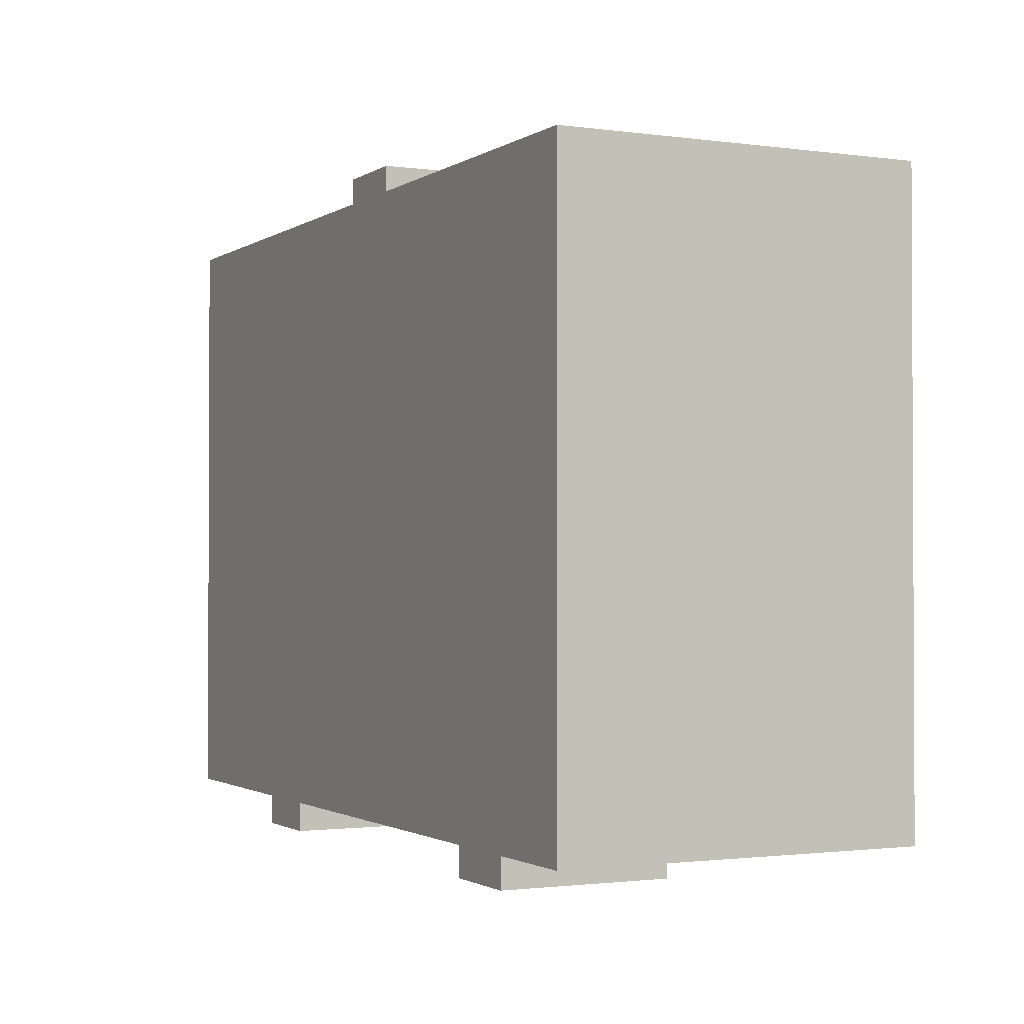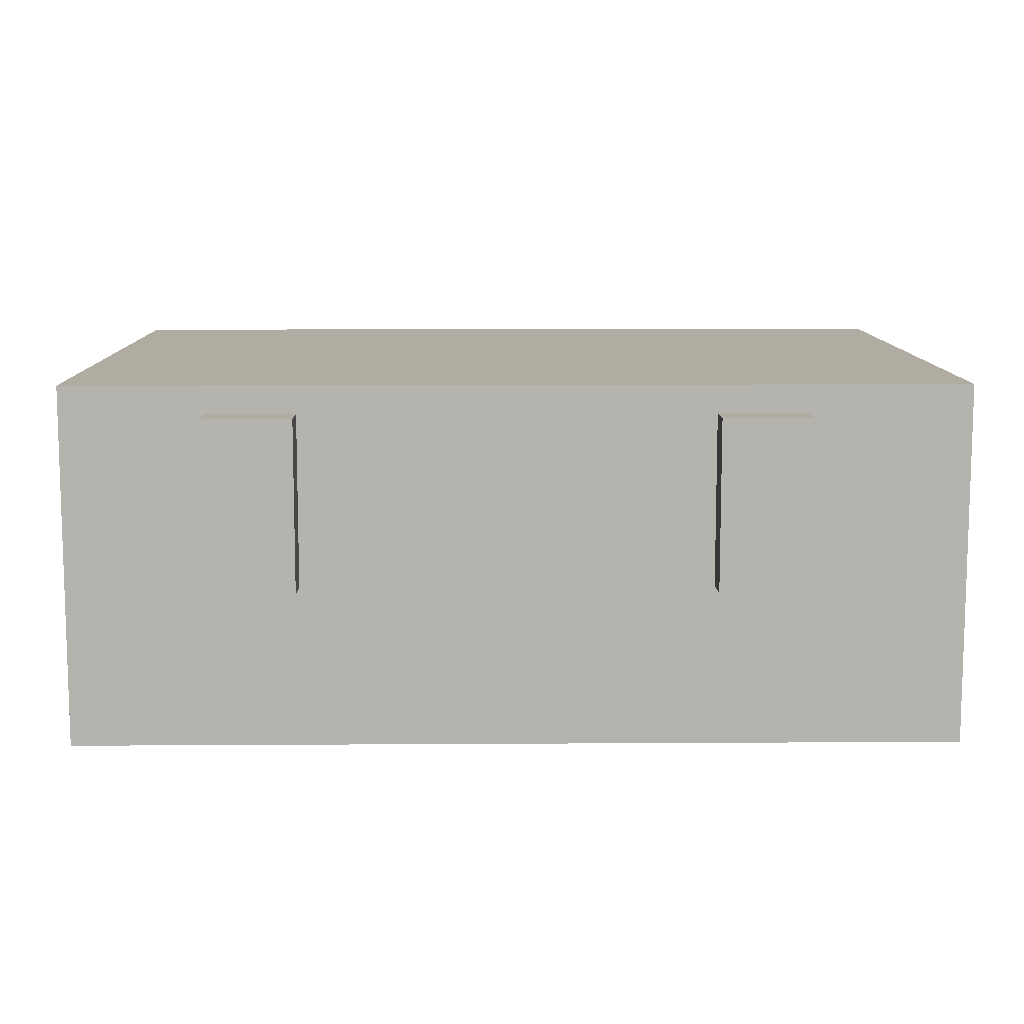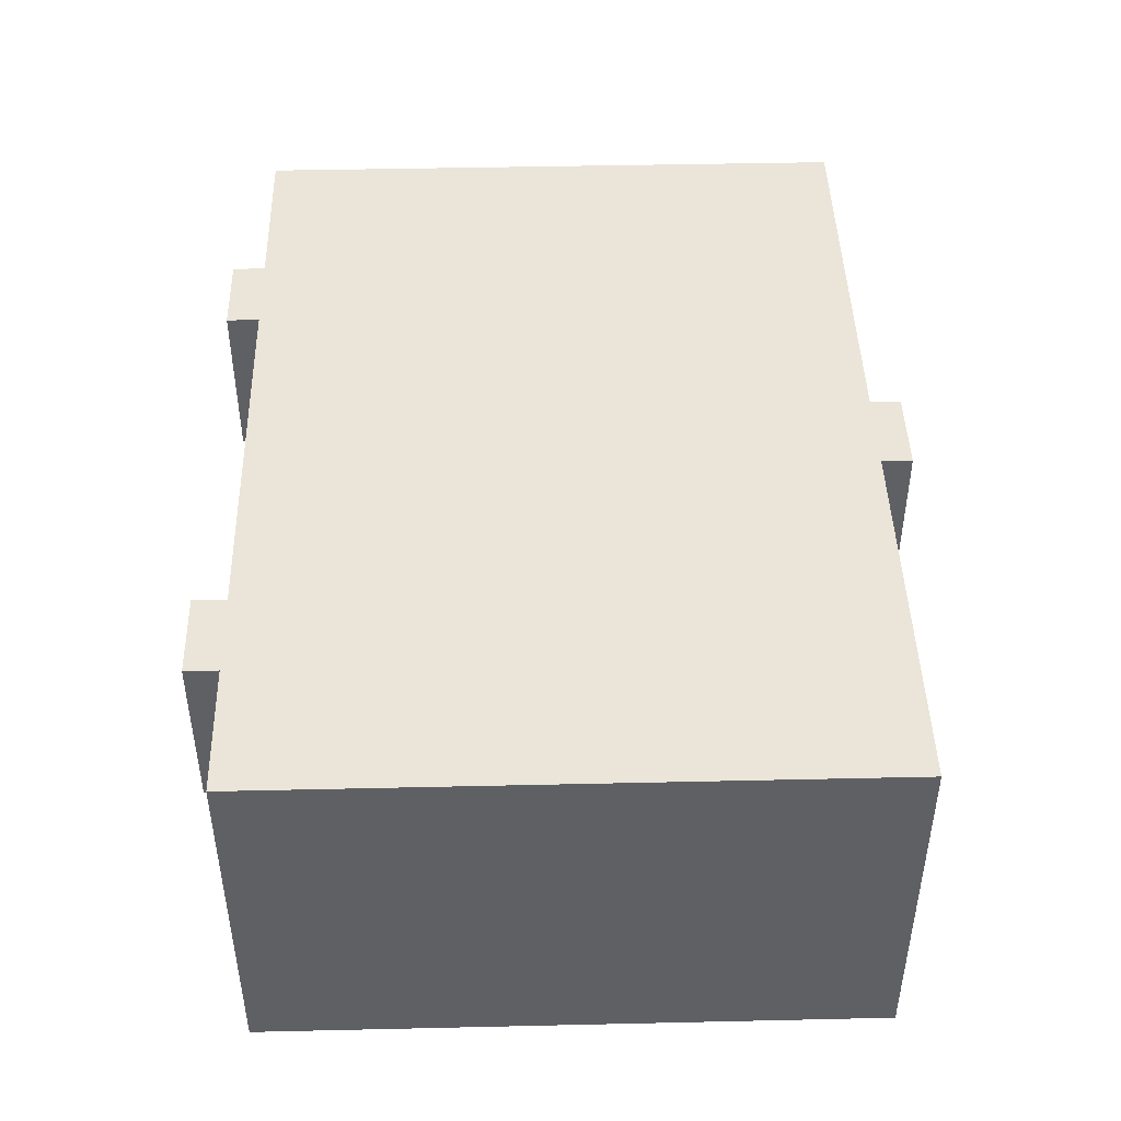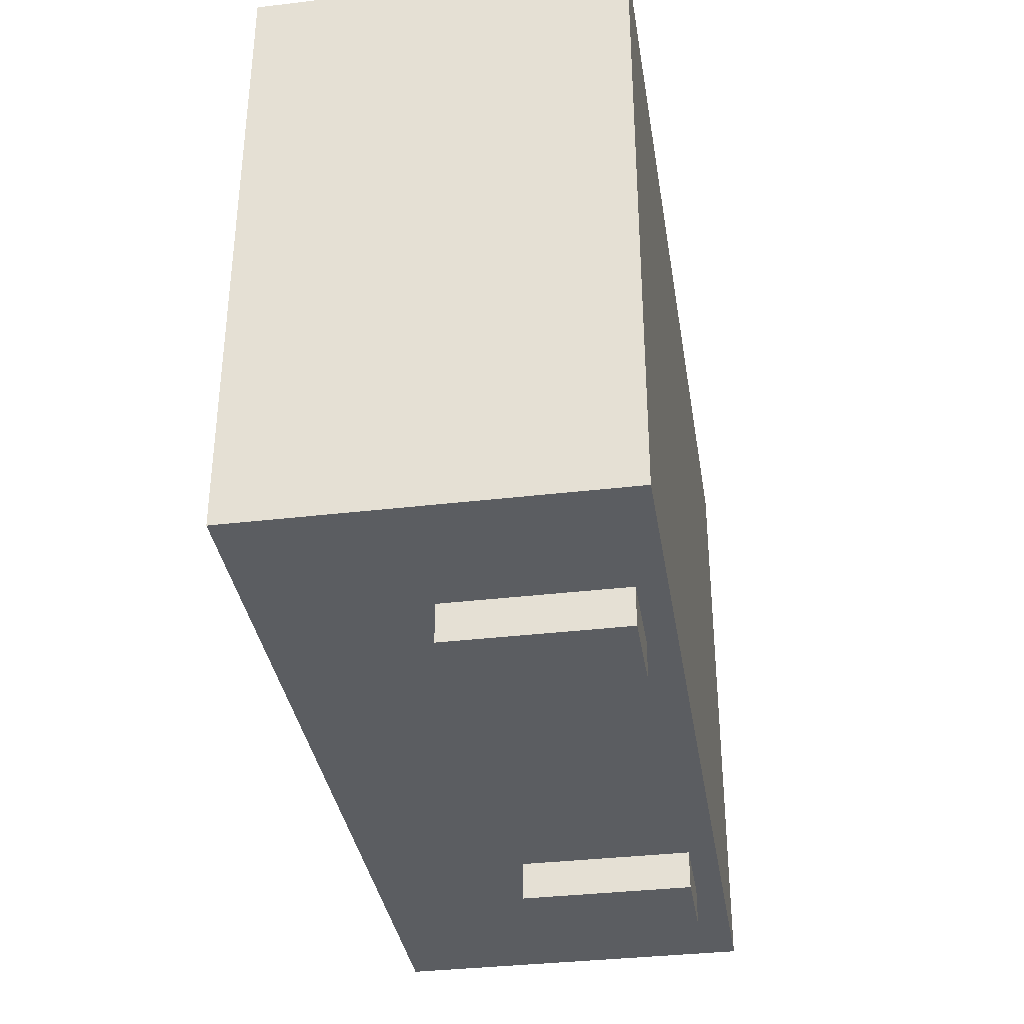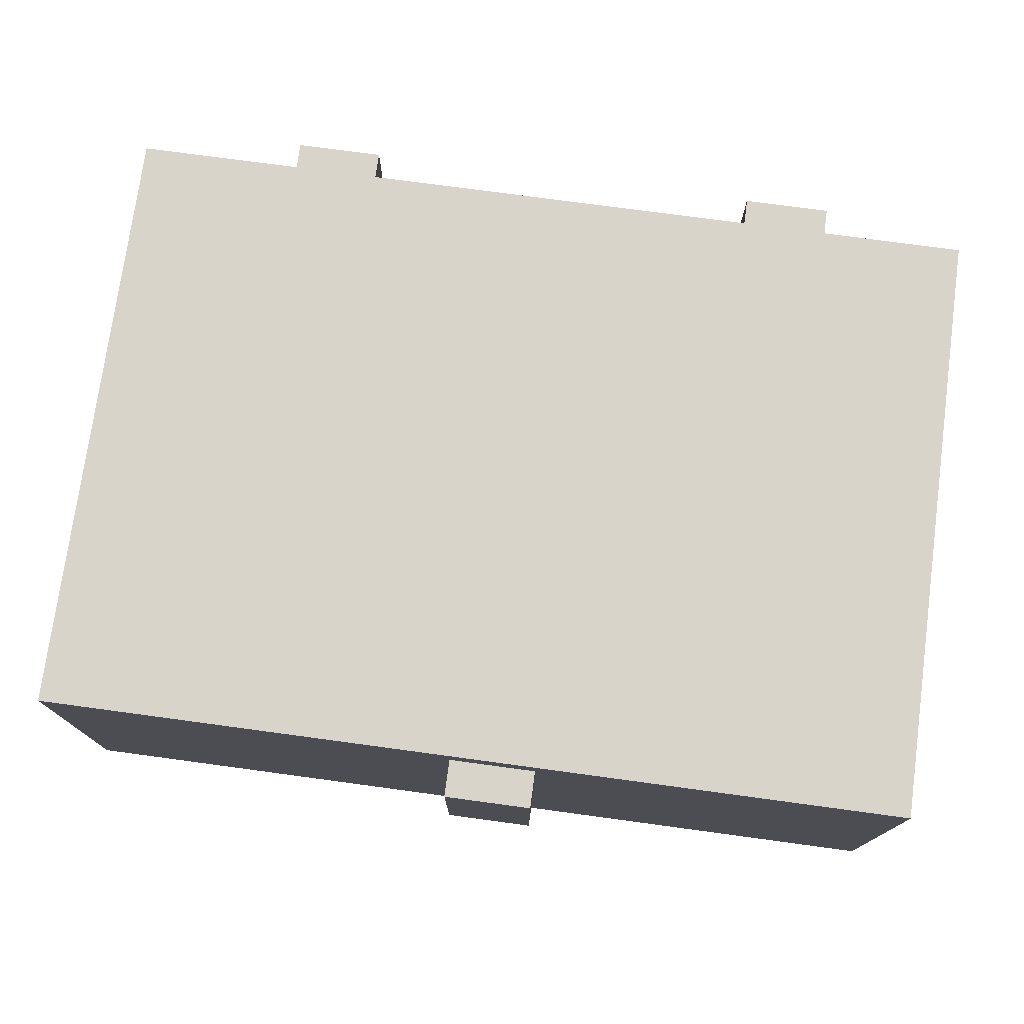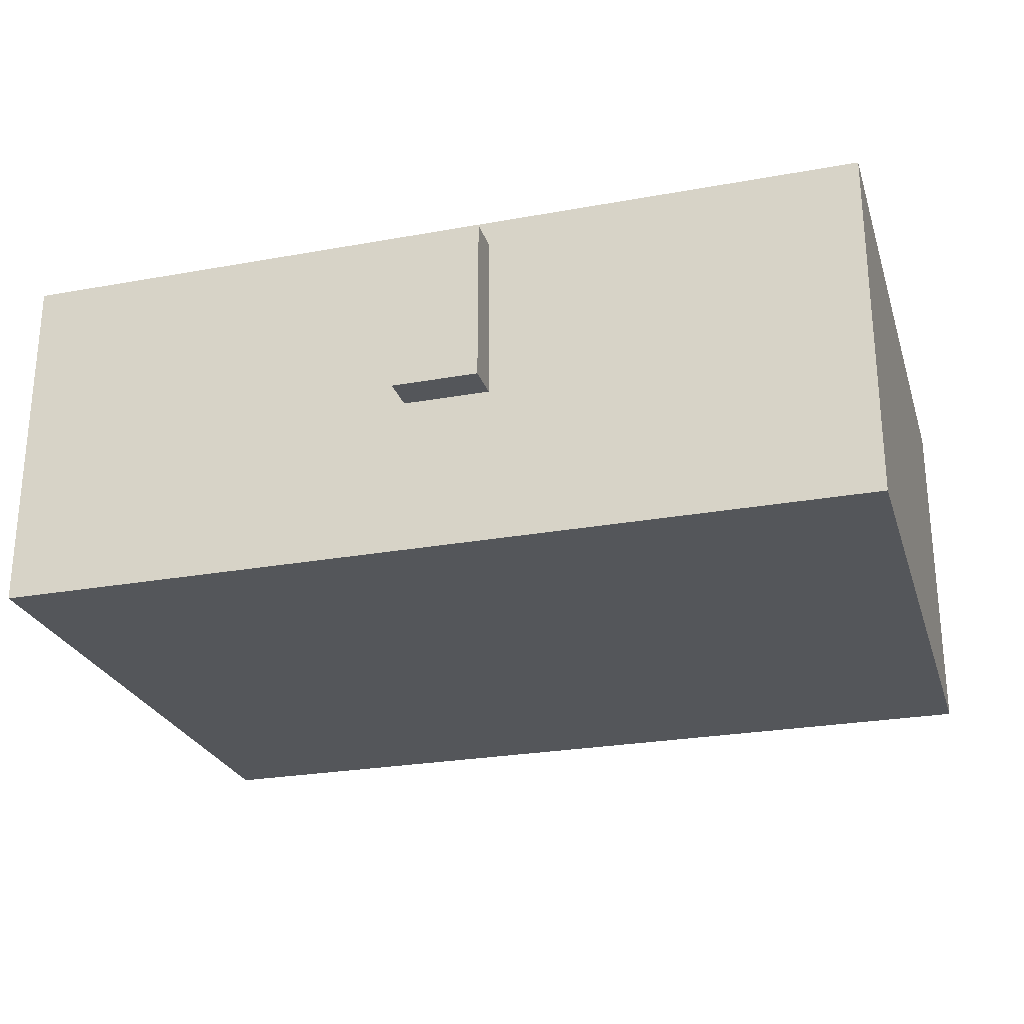
<metadata>
{"format":"obj","ext":"obj","renderer":"f3d","projection":"perspective","resolution":1024,"background":"white","views":[{"elev":-1.5,"azim":-116.5,"up":"+Z"},{"elev":10.2,"azim":179.1,"up":"+Y"},{"elev":45.0,"azim":-91.5,"up":"+Y"},{"elev":-35.5,"azim":98.9,"up":"+Z"},{"elev":75.3,"azim":7.7,"up":"+Y"},{"elev":-25.7,"azim":16.2,"up":"+Y"}]}
</metadata>
<code>
v -30.22 -12.25 20.93
v 30.22 -12.25 20.93
v -30.22 12.25 20.93
v 30.22 12.25 20.93
v -30.22 12.25 -20.86
v 30.22 12.25 -20.86
v -30.22 -12.25 -20.86
v 30.22 -12.25 -20.86
v 30.22 3.457 20.93
v -30.22 3.457 20.93
v -30.22 3.457 -20.86
v 30.22 3.457 -20.86
v 30.22 6.874 20.93
v -30.22 6.874 20.93
v -30.22 6.874 -20.86
v 30.22 6.874 -20.86
v -15.38 12.25 4.706
v 15.38 12.25 4.706
v 15.38 12.25 -4.64
v -15.38 12.25 -4.64
v -4.456 12.25 -4.64
v 4.768 12.25 -4.64
v -4.456 12.25 4.706
v 4.768 12.25 4.706
v -4.456 12.25 -14.39
v 4.768 12.25 -14.39
v 4.768 12.25 14.74
v -4.456 12.25 14.74
v -19.27 -1.276 -20.86
v -13.28 -1.276 -20.86
v -19.27 10.37 -20.86
v -13.28 10.37 -20.86
v -19.27 10.37 -23.51
v -13.28 10.37 -23.51
v -19.27 -1.276 -23.51
v -13.28 -1.276 -23.51
v 14.56 -1.276 -20.86
v 20.55 -1.276 -20.86
v 14.56 10.37 -20.86
v 20.55 10.37 -20.86
v 14.56 10.37 -23.51
v 20.55 10.37 -23.51
v 14.56 -1.276 -23.51
v 20.55 -1.276 -23.51
v 4.444 -1.276 20.86
v -1.549 -1.276 20.86
v 4.444 10.37 20.86
v -1.549 10.37 20.86
v 4.444 10.37 23.51
v -1.549 10.37 23.51
v 4.444 -1.276 23.51
v -1.549 -1.276 23.51
f 1 2 9 10
f 22 24 18 19
f 11 12 8 7
f 7 8 2 1
f 2 8 12 9
f 7 1 10 11
f 10 9 13 14
f 11 10 14 15
f 15 16 12 11
f 9 12 16 13
f 14 13 4 3
f 15 14 3 5
f 5 6 16 15
f 13 16 6 4
f 27 4 18 24
f 4 6 19 18
f 25 5 20 21
f 5 3 17 20
f 22 26 25 21
f 17 23 21 20
f 23 28 27 24
f 21 23 24 22
f 3 28 23 17
f 3 4 27 28
f 6 26 22 19
f 6 5 25 26
f 31 32 34 33
f 33 34 36 35
f 35 36 30 29
f 30 36 34 32
f 35 29 31 33
f 39 40 42 41
f 41 42 44 43
f 43 44 38 37
f 38 44 42 40
f 43 37 39 41
f 47 48 50 49
f 49 50 52 51
f 51 52 46 45
f 46 52 50 48
f 51 45 47 49

</code>
